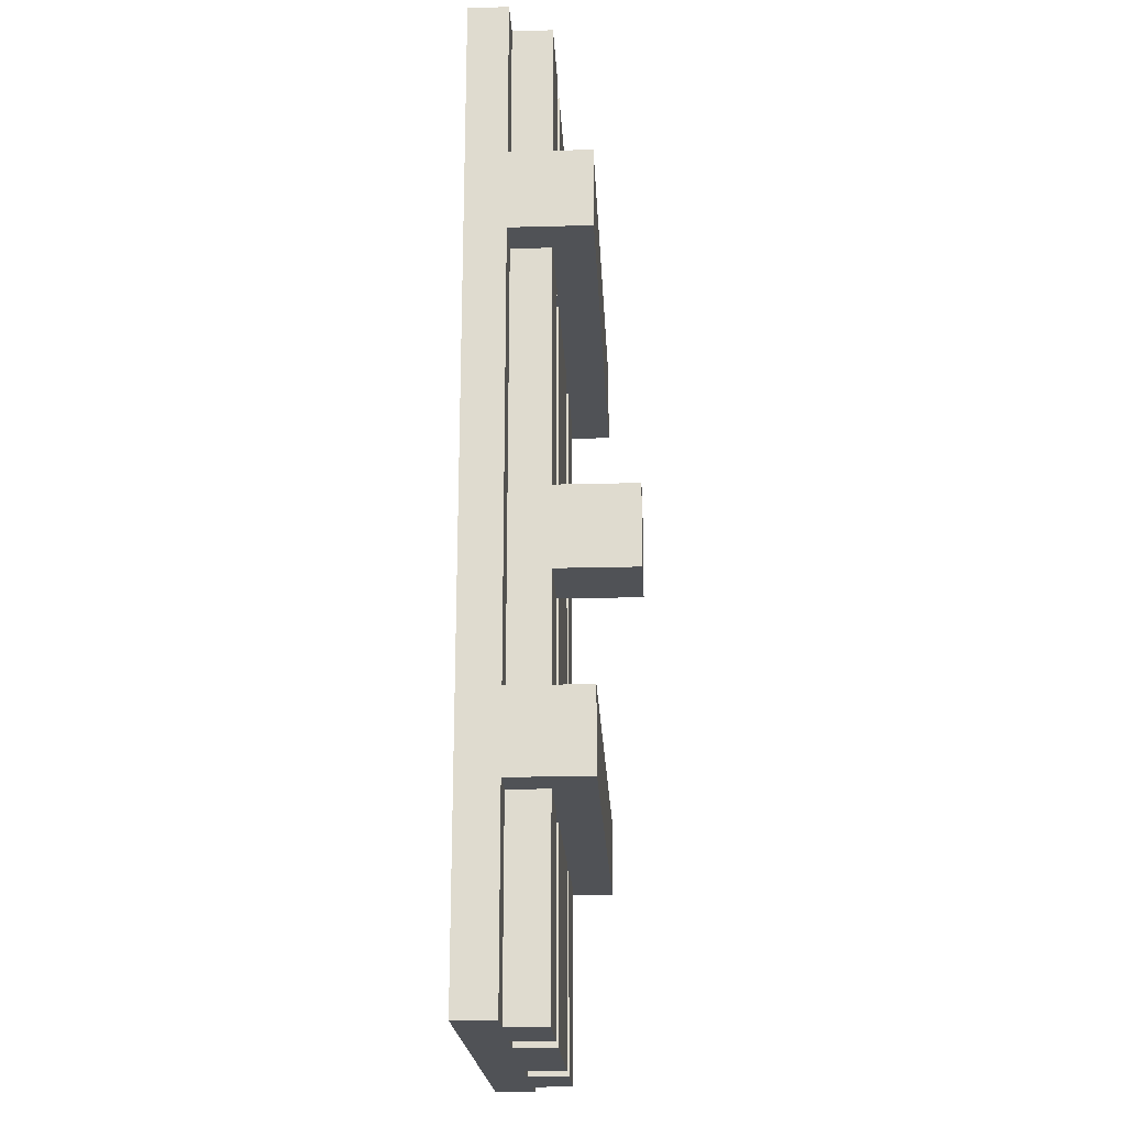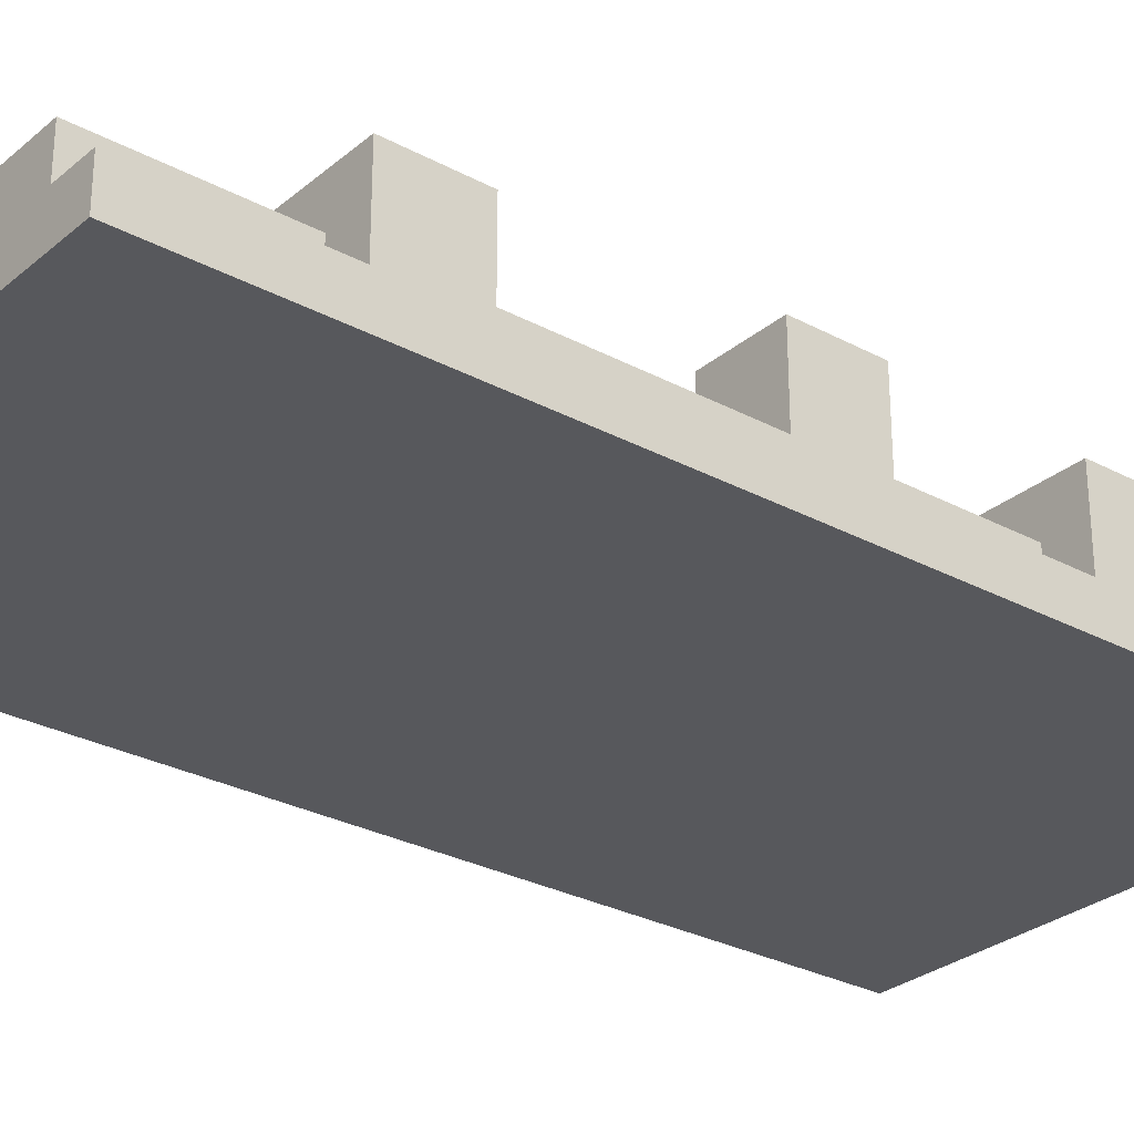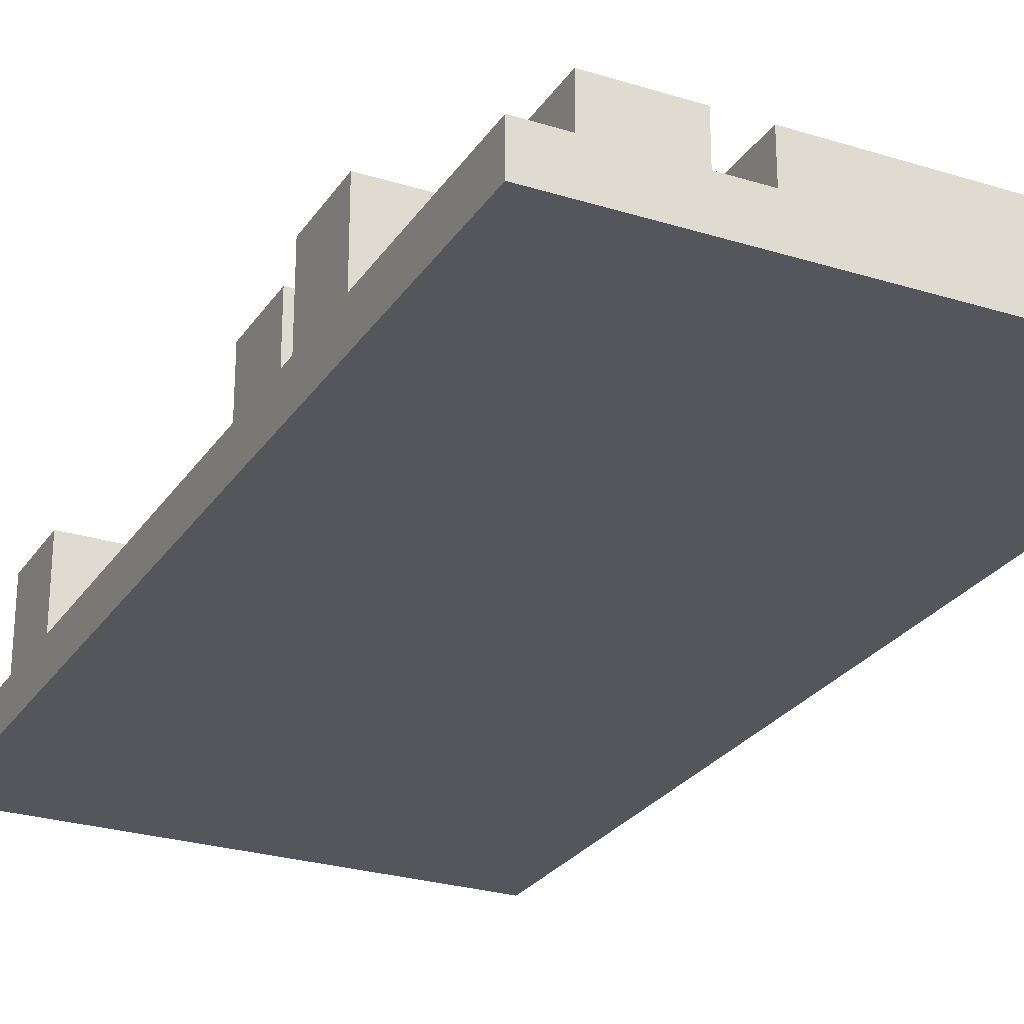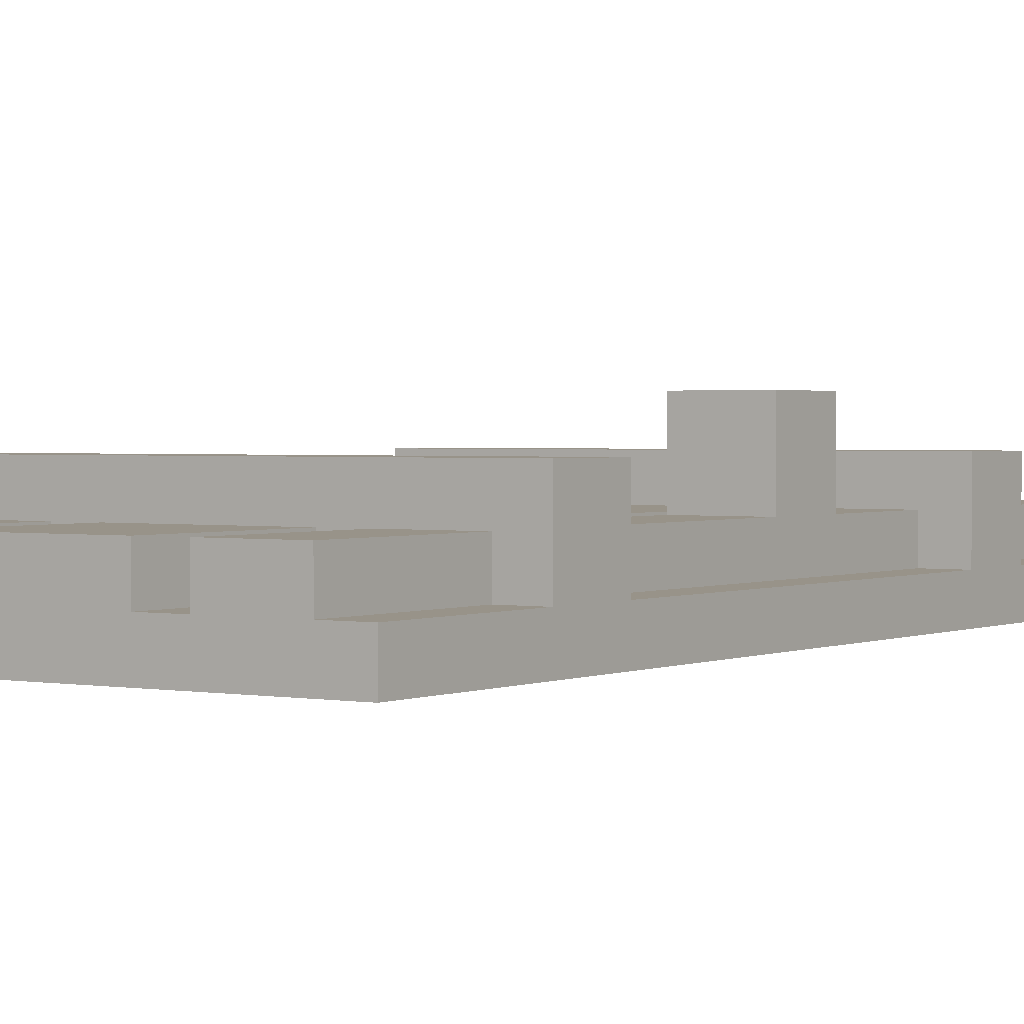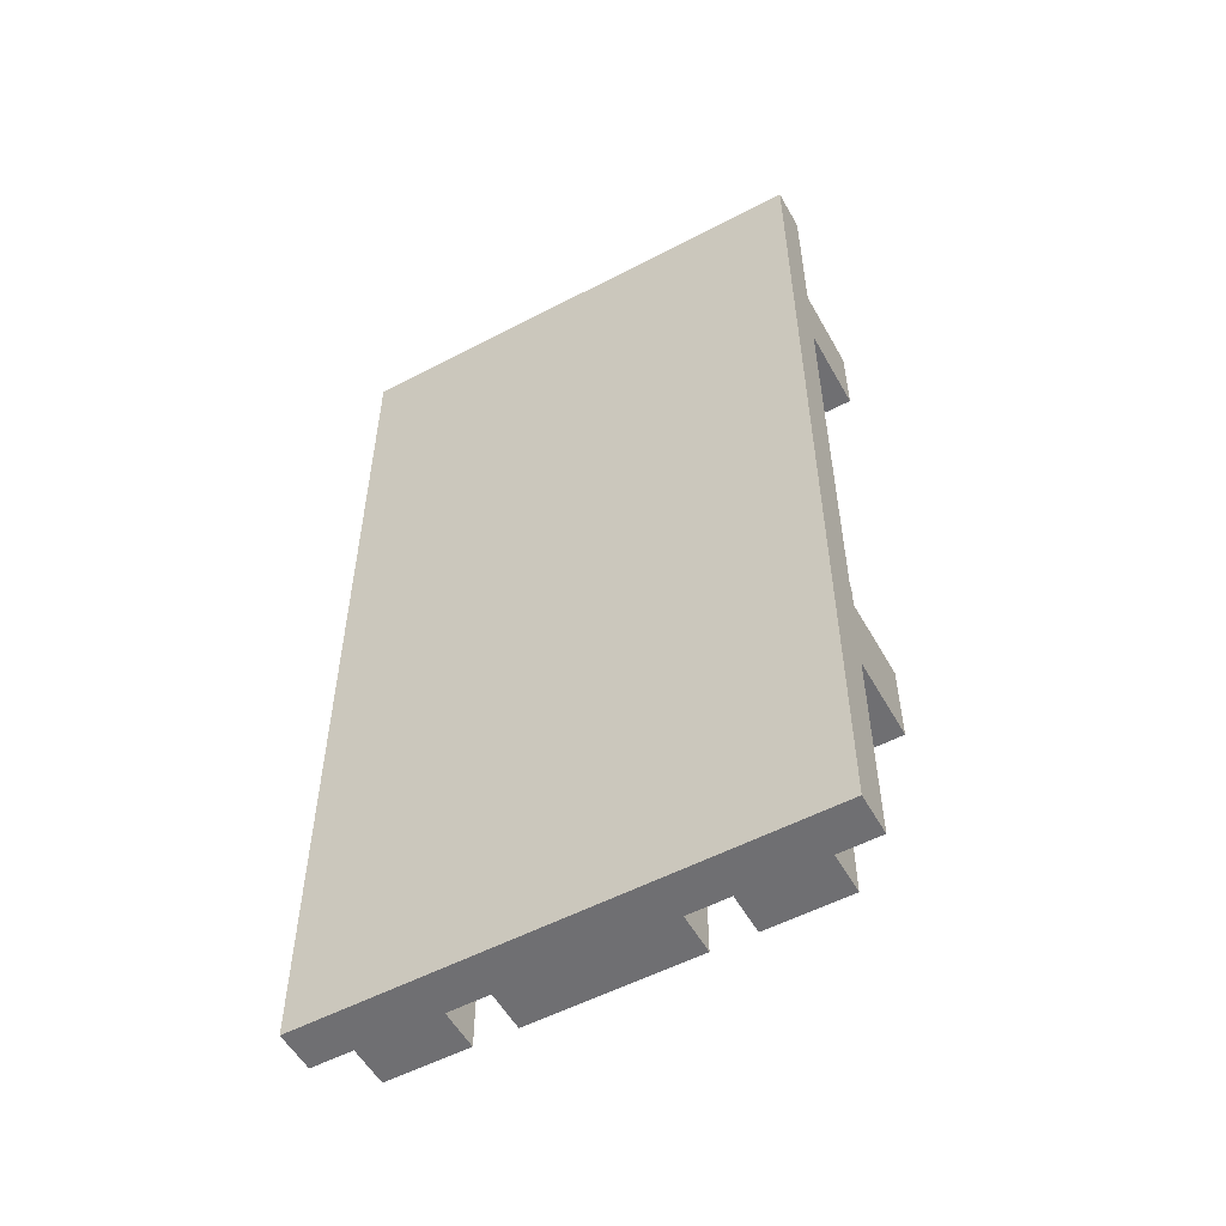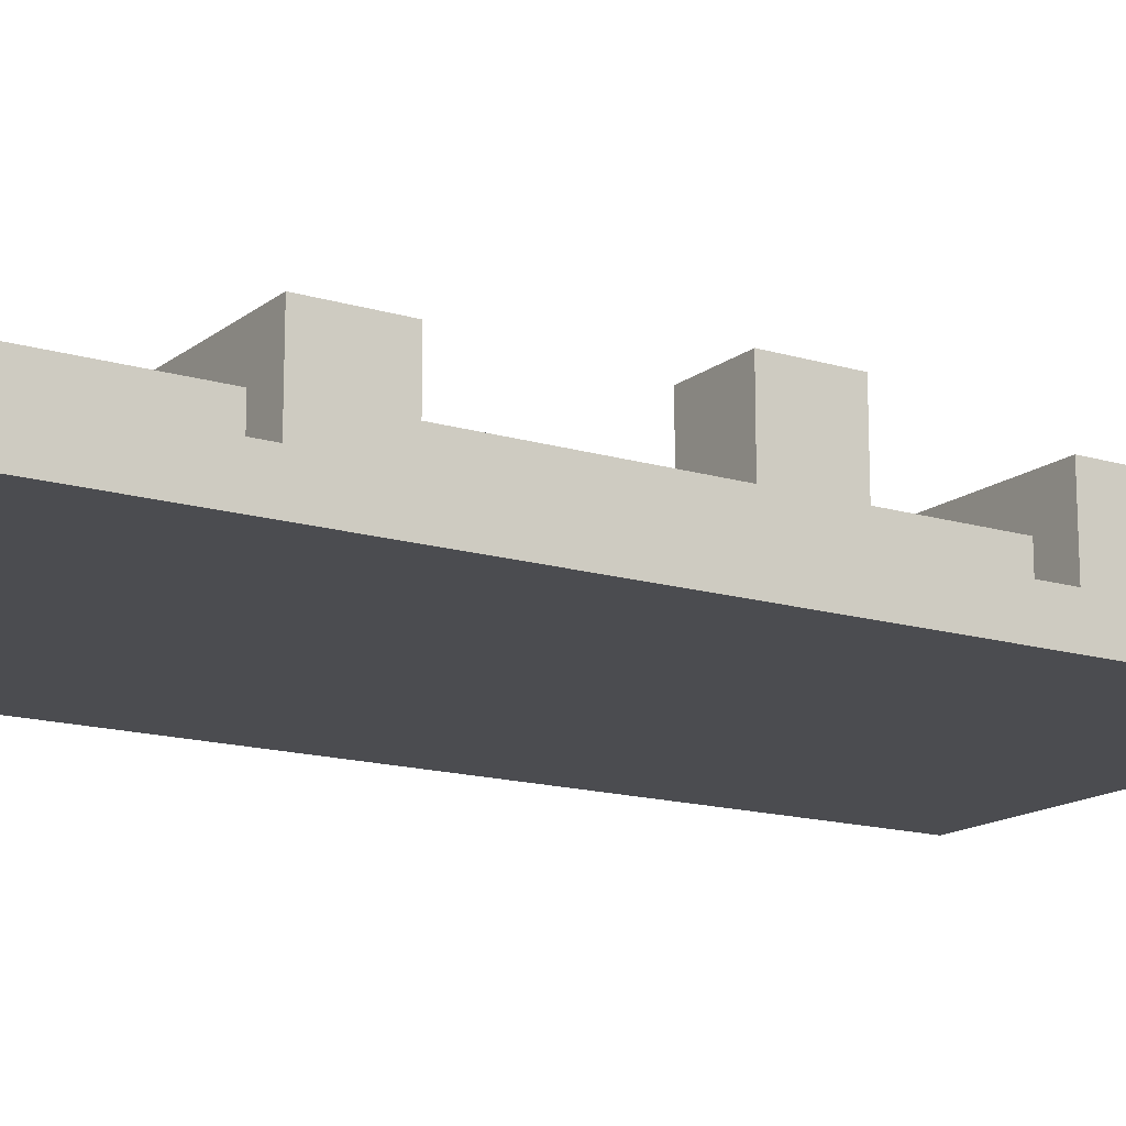
<metadata>
{"format":"obj","ext":"obj","renderer":"f3d","projection":"perspective","resolution":1024,"background":"white","views":[{"elev":-20.6,"azim":-87.2,"up":"+Y"},{"elev":-28.6,"azim":-128.9,"up":"+Z"},{"elev":-26.3,"azim":-26.2,"up":"+Z"},{"elev":1.6,"azim":-146.3,"up":"+Z"},{"elev":-54.7,"azim":-151.0,"up":"+Y"},{"elev":-15.2,"azim":-122.7,"up":"+Z"}]}
</metadata>
<code>
o
v -0.6 0 -1.5
v -0.6 0 -1.6
v -0.6 0.5 -1.3
v -0.6 0.5 -1.5
v -0.6 0.7 -1.3
v -0.6 0.7 -1.5
v -0.6 1.8 -1.3
v -0.6 1.8 -1.5
v -0.6 2 -1.3
v -0.6 2 -1.5
v -0.6 2.4 -1.5
v -0.6 2.4 -1.6
v -0.5 0 -1.4
v -0.5 0 -1.5
v -0.5 0.5 -1.4
v -0.5 0.5 -1.5
v -0.5 0.7 -1.4
v -0.5 0.7 -1.5
v -0.5 1 -1.2
v -0.5 1 -1.4
v -0.5 1.2 -1.2
v -0.5 1.2 -1.4
v -0.5 1.8 -1.4
v -0.5 1.8 -1.5
v -0.5 2 -1.4
v -0.5 2 -1.5
v -0.5 2.4 -1.4
v -0.5 2.4 -1.5
v -0.2 0 -1.4
v -0.2 0 -1.5
v -0.2 0.5 -1.4
v -0.2 0.5 -1.5
v -0.2 0.7 -1.4
v -0.2 0.7 -1.5
v -0.2 1.8 -1.4
v -0.2 1.8 -1.5
v -0.2 2 -1.4
v -0.2 2 -1.5
v -0.2 2.4 -1.4
v -0.2 2.4 -1.5
v 0.3 0 -1.4
v 0.3 0 -1.5
v 0.3 0.5 -1.4
v 0.3 0.5 -1.5
v 0.3 0.7 -1.4
v 0.3 0.7 -1.5
v 0.3 1.8 -1.4
v 0.3 1.8 -1.5
v 0.3 2 -1.4
v 0.3 2 -1.5
v 0.3 2.4 -1.4
v 0.3 2.4 -1.5
v -0.3 0 -1.4
v -0.3 0 -1.5
v -0.3 0.5 -1.4
v -0.3 0.5 -1.5
v -0.3 0.7 -1.4
v -0.3 0.7 -1.5
v -0.3 1 -1.2
v -0.3 1 -1.4
v -0.3 1.2 -1.2
v -0.3 1.2 -1.4
v -0.3 1.8 -1.4
v -0.3 1.8 -1.5
v -0.3 2 -1.4
v -0.3 2 -1.5
v -0.3 2.4 -1.4
v -0.3 2.4 -1.5
v 0.2 0 -1.4
v 0.2 0 -1.5
v 0.2 0.5 -1.4
v 0.2 0.5 -1.5
v 0.2 0.7 -1.4
v 0.2 0.7 -1.5
v 0.2 1.8 -1.4
v 0.2 1.8 -1.5
v 0.2 2 -1.4
v 0.2 2 -1.5
v 0.2 2.4 -1.4
v 0.2 2.4 -1.5
v 0.5 0 -1.4
v 0.5 0 -1.5
v 0.5 0.5 -1.4
v 0.5 0.5 -1.5
v 0.5 0.7 -1.4
v 0.5 0.7 -1.5
v 0.5 1.8 -1.4
v 0.5 1.8 -1.5
v 0.5 2 -1.4
v 0.5 2 -1.5
v 0.5 2.4 -1.4
v 0.5 2.4 -1.5
v 0.6 0 -1.5
v 0.6 0 -1.6
v 0.6 0.5 -1.3
v 0.6 0.5 -1.5
v 0.6 0.7 -1.3
v 0.6 0.7 -1.5
v 0.6 1.8 -1.3
v 0.6 1.8 -1.5
v 0.6 2 -1.3
v 0.6 2 -1.5
v 0.6 2.4 -1.5
v 0.6 2.4 -1.6
v -0.5 1 -1.2
v -0.5 1.2 -1.2
v -0.3 1 -1.2
v -0.3 1.2 -1.2
v -0.6 0.5 -1.3
v -0.6 0.7 -1.3
v -0.6 1.8 -1.3
v -0.6 2 -1.3
v 0.6 0.5 -1.3
v 0.6 0.7 -1.3
v 0.6 1.8 -1.3
v 0.6 2 -1.3
v -0.5 0 -1.4
v -0.5 0.5 -1.4
v -0.5 0.7 -1.4
v -0.5 1 -1.4
v -0.5 1.2 -1.4
v -0.5 1.8 -1.4
v -0.5 2 -1.4
v -0.5 2.4 -1.4
v -0.3 0 -1.4
v -0.3 0.5 -1.4
v -0.3 0.7 -1.4
v -0.3 1 -1.4
v -0.3 1.2 -1.4
v -0.3 1.8 -1.4
v -0.3 2 -1.4
v -0.3 2.4 -1.4
v -0.2 0 -1.4
v -0.2 0.5 -1.4
v -0.2 0.7 -1.4
v -0.2 1.8 -1.4
v -0.2 2 -1.4
v -0.2 2.4 -1.4
v 0.2 0 -1.4
v 0.2 0.5 -1.4
v 0.2 0.7 -1.4
v 0.2 1.8 -1.4
v 0.2 2 -1.4
v 0.2 2.4 -1.4
v 0.3 0 -1.4
v 0.3 0.5 -1.4
v 0.3 0.7 -1.4
v 0.3 1.8 -1.4
v 0.3 2 -1.4
v 0.3 2.4 -1.4
v 0.5 0 -1.4
v 0.5 0.5 -1.4
v 0.5 0.7 -1.4
v 0.5 1.8 -1.4
v 0.5 2 -1.4
v 0.5 2.4 -1.4
v -0.6 0 -1.5
v -0.6 0.5 -1.5
v -0.6 0.7 -1.5
v -0.6 1.8 -1.5
v -0.6 2 -1.5
v -0.6 2.4 -1.5
v -0.5 0 -1.5
v -0.5 0.5 -1.5
v -0.5 0.7 -1.5
v -0.5 1.8 -1.5
v -0.5 2 -1.5
v -0.5 2.4 -1.5
v -0.3 0 -1.5
v -0.3 0.5 -1.5
v -0.3 0.7 -1.5
v -0.3 1.8 -1.5
v -0.3 2 -1.5
v -0.3 2.4 -1.5
v -0.2 0 -1.5
v -0.2 0.5 -1.5
v -0.2 0.7 -1.5
v -0.2 1.8 -1.5
v -0.2 2 -1.5
v -0.2 2.4 -1.5
v 0.2 0 -1.5
v 0.2 0.5 -1.5
v 0.2 0.7 -1.5
v 0.2 1.8 -1.5
v 0.2 2 -1.5
v 0.2 2.4 -1.5
v 0.3 0 -1.5
v 0.3 0.5 -1.5
v 0.3 0.7 -1.5
v 0.3 1.8 -1.5
v 0.3 2 -1.5
v 0.3 2.4 -1.5
v 0.5 0 -1.5
v 0.5 0.5 -1.5
v 0.5 0.7 -1.5
v 0.5 1.8 -1.5
v 0.5 2 -1.5
v 0.5 2.4 -1.5
v 0.6 0 -1.5
v 0.6 0.5 -1.5
v 0.6 0.7 -1.5
v 0.6 1.8 -1.5
v 0.6 2 -1.5
v 0.6 2.4 -1.5
v -0.6 0 -1.6
v -0.6 2.4 -1.6
v 0.6 0 -1.6
v 0.6 2.4 -1.6
v -0.5 0 -1.4
v -0.3 0 -1.4
v -0.2 0 -1.4
v 0.2 0 -1.4
v 0.3 0 -1.4
v 0.5 0 -1.4
v -0.6 0 -1.5
v -0.5 0 -1.5
v -0.3 0 -1.5
v -0.2 0 -1.5
v 0.2 0 -1.5
v 0.3 0 -1.5
v 0.5 0 -1.5
v 0.6 0 -1.5
v -0.6 0 -1.6
v 0.6 0 -1.6
v -0.6 0.5 -1.3
v 0.6 0.5 -1.3
v -0.5 0.5 -1.4
v -0.3 0.5 -1.4
v -0.2 0.5 -1.4
v 0.2 0.5 -1.4
v 0.3 0.5 -1.4
v 0.5 0.5 -1.4
v -0.6 0.5 -1.5
v -0.5 0.5 -1.5
v -0.3 0.5 -1.5
v -0.2 0.5 -1.5
v 0.2 0.5 -1.5
v 0.3 0.5 -1.5
v 0.5 0.5 -1.5
v 0.6 0.5 -1.5
v -0.5 1 -1.2
v -0.3 1 -1.2
v -0.5 1 -1.4
v -0.3 1 -1.4
v -0.6 1.8 -1.3
v 0.6 1.8 -1.3
v -0.5 1.8 -1.4
v -0.3 1.8 -1.4
v -0.2 1.8 -1.4
v 0.2 1.8 -1.4
v 0.3 1.8 -1.4
v 0.5 1.8 -1.4
v -0.6 1.8 -1.5
v -0.5 1.8 -1.5
v -0.3 1.8 -1.5
v -0.2 1.8 -1.5
v 0.2 1.8 -1.5
v 0.3 1.8 -1.5
v 0.5 1.8 -1.5
v 0.6 1.8 -1.5
v -0.6 0.7 -1.3
v 0.6 0.7 -1.3
v -0.5 0.7 -1.4
v -0.3 0.7 -1.4
v -0.2 0.7 -1.4
v 0.2 0.7 -1.4
v 0.3 0.7 -1.4
v 0.5 0.7 -1.4
v -0.6 0.7 -1.5
v -0.5 0.7 -1.5
v -0.3 0.7 -1.5
v -0.2 0.7 -1.5
v 0.2 0.7 -1.5
v 0.3 0.7 -1.5
v 0.5 0.7 -1.5
v 0.6 0.7 -1.5
v -0.5 1.2 -1.2
v -0.3 1.2 -1.2
v -0.5 1.2 -1.4
v -0.3 1.2 -1.4
v -0.6 2 -1.3
v 0.6 2 -1.3
v -0.5 2 -1.4
v -0.3 2 -1.4
v -0.2 2 -1.4
v 0.2 2 -1.4
v 0.3 2 -1.4
v 0.5 2 -1.4
v -0.6 2 -1.5
v -0.5 2 -1.5
v -0.3 2 -1.5
v -0.2 2 -1.5
v 0.2 2 -1.5
v 0.3 2 -1.5
v 0.5 2 -1.5
v 0.6 2 -1.5
v -0.5 2.4 -1.4
v -0.3 2.4 -1.4
v -0.2 2.4 -1.4
v 0.2 2.4 -1.4
v 0.3 2.4 -1.4
v 0.5 2.4 -1.4
v -0.6 2.4 -1.5
v -0.5 2.4 -1.5
v -0.3 2.4 -1.5
v -0.2 2.4 -1.5
v 0.2 2.4 -1.5
v 0.3 2.4 -1.5
v 0.5 2.4 -1.5
v 0.6 2.4 -1.5
v -0.6 2.4 -1.6
v 0.6 2.4 -1.6
f 4 2 1
f 5 4 3
f 6 2 4
f 6 4 5
f 8 2 6
f 9 8 7
f 10 2 8
f 10 8 9
f 11 2 10
f 12 2 11
f 15 14 13
f 16 14 15
f 20 18 17
f 21 20 19
f 22 18 20
f 22 20 21
f 23 18 22
f 24 18 23
f 27 26 25
f 28 26 27
f 31 30 29
f 32 30 31
f 35 34 33
f 36 34 35
f 39 38 37
f 40 38 39
f 43 42 41
f 44 42 43
f 47 46 45
f 48 46 47
f 51 50 49
f 52 50 51
f 53 54 55
f 55 54 56
f 57 58 60
f 59 60 61
f 60 58 62
f 61 60 62
f 62 58 63
f 63 58 64
f 65 66 67
f 67 66 68
f 69 70 71
f 71 70 72
f 73 74 75
f 75 74 76
f 77 78 79
f 79 78 80
f 81 82 83
f 83 82 84
f 85 86 87
f 87 86 88
f 89 90 91
f 91 90 92
f 93 94 96
f 95 96 97
f 96 94 98
f 97 96 98
f 98 94 100
f 99 100 101
f 100 94 102
f 101 100 102
f 102 94 103
f 103 94 104
f 107 106 105
f 108 106 107
f 113 110 109
f 114 110 113
f 115 112 111
f 116 112 115
f 125 118 117
f 126 118 125
f 127 120 119
f 128 120 127
f 129 122 121
f 130 122 129
f 131 124 123
f 132 124 131
f 139 134 133
f 140 134 139
f 141 136 135
f 142 136 141
f 143 138 137
f 144 138 143
f 151 146 145
f 152 146 151
f 153 148 147
f 154 148 153
f 155 150 149
f 156 150 155
f 163 158 157
f 164 158 163
f 165 160 159
f 166 160 165
f 167 162 161
f 168 162 167
f 175 170 169
f 176 170 175
f 177 172 171
f 178 172 177
f 179 174 173
f 180 174 179
f 187 182 181
f 188 182 187
f 189 184 183
f 190 184 189
f 191 186 185
f 192 186 191
f 199 194 193
f 200 194 199
f 201 196 195
f 202 196 201
f 203 198 197
f 204 198 203
f 205 206 207
f 207 206 208
f 216 210 209
f 217 210 216
f 218 212 211
f 219 212 218
f 220 214 213
f 221 214 220
f 223 219 218
f 223 222 221
f 223 221 220
f 223 220 219
f 223 217 216
f 223 218 217
f 223 216 215
f 224 222 223
f 227 226 225
f 228 226 227
f 229 226 228
f 230 226 229
f 231 226 230
f 232 226 231
f 233 227 225
f 234 227 233
f 235 229 228
f 236 229 235
f 237 231 230
f 238 231 237
f 239 226 232
f 240 226 239
f 243 242 241
f 244 242 243
f 247 246 245
f 248 246 247
f 249 246 248
f 250 246 249
f 251 246 250
f 252 246 251
f 253 247 245
f 254 247 253
f 255 249 248
f 256 249 255
f 257 251 250
f 258 251 257
f 259 246 252
f 260 246 259
f 261 262 263
f 263 262 264
f 264 262 265
f 265 262 266
f 266 262 267
f 267 262 268
f 261 263 269
f 269 263 270
f 264 265 271
f 271 265 272
f 266 267 273
f 273 267 274
f 268 262 275
f 275 262 276
f 277 278 279
f 279 278 280
f 281 282 283
f 283 282 284
f 284 282 285
f 285 282 286
f 286 282 287
f 287 282 288
f 281 283 289
f 289 283 290
f 284 285 291
f 291 285 292
f 286 287 293
f 293 287 294
f 288 282 295
f 295 282 296
f 297 298 304
f 304 298 305
f 299 300 306
f 306 300 307
f 301 302 308
f 308 302 309
f 306 307 311
f 309 310 311
f 308 309 311
f 307 308 311
f 304 305 311
f 305 306 311
f 303 304 311
f 311 310 312

</code>
